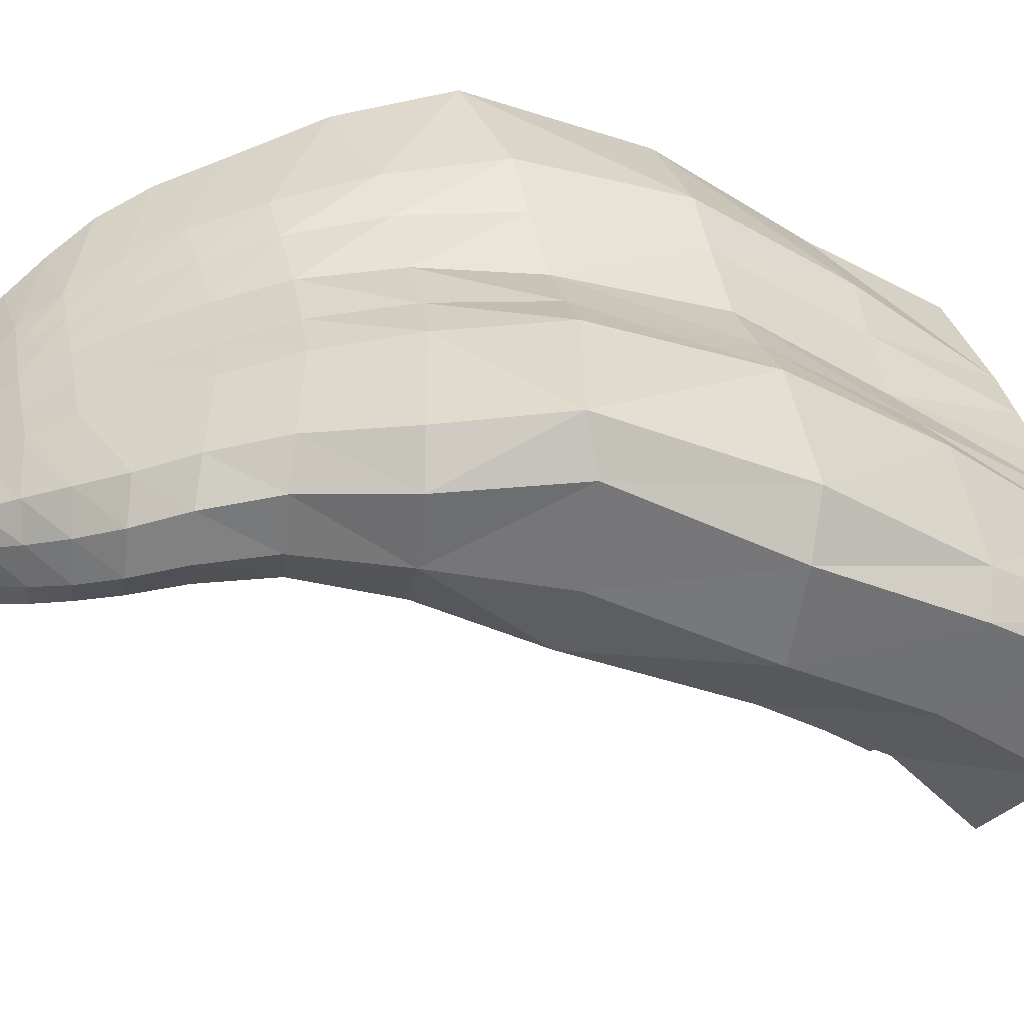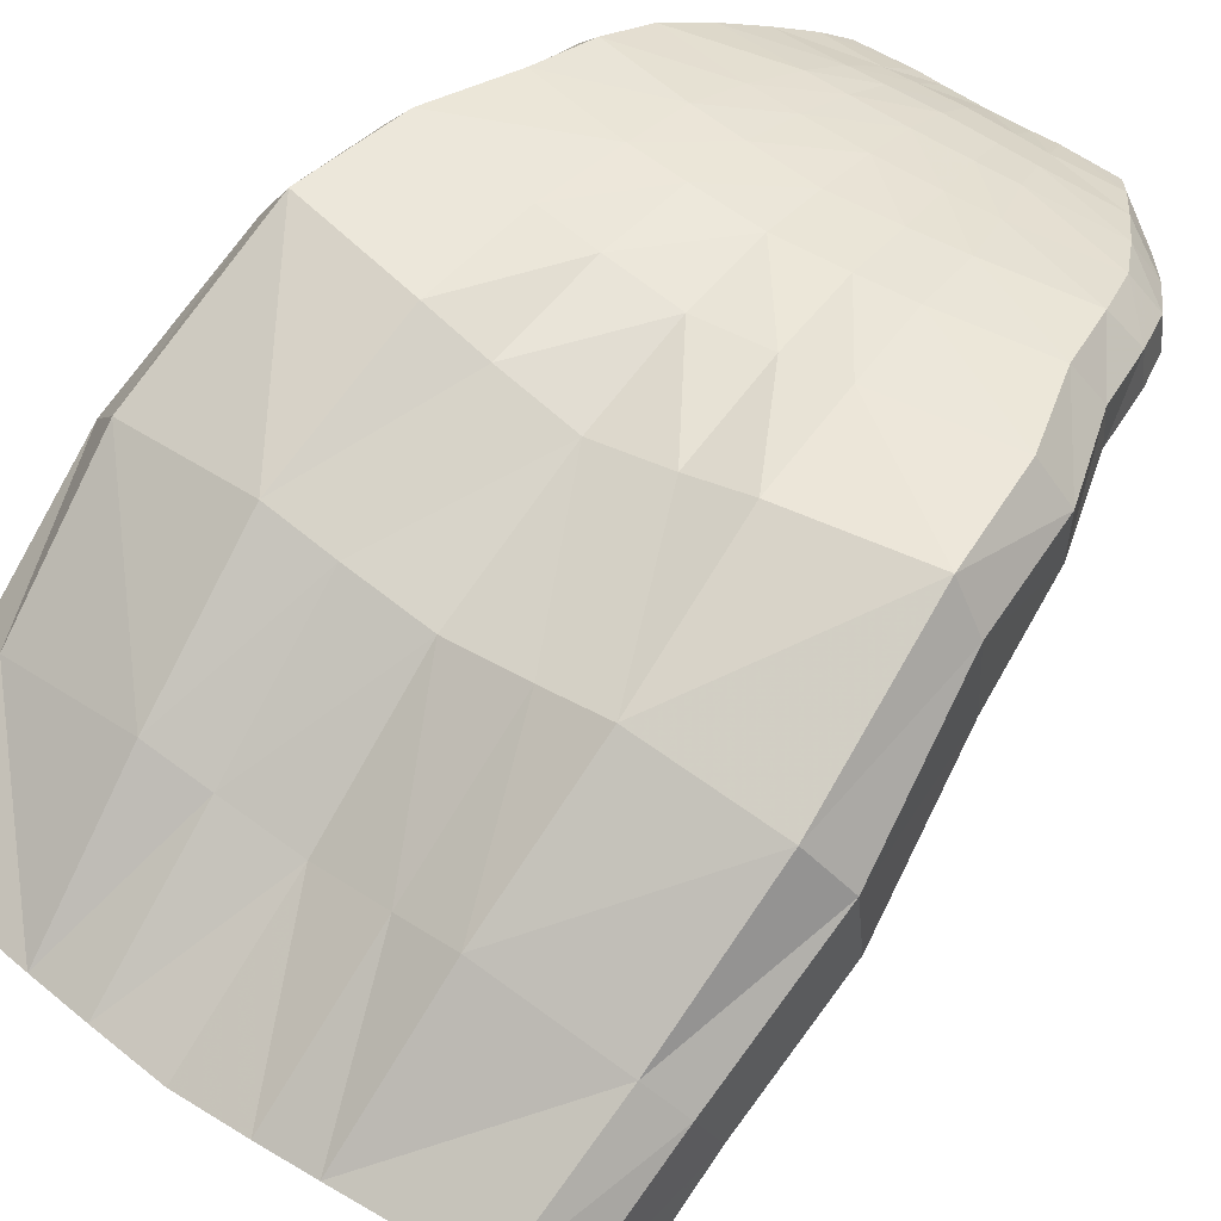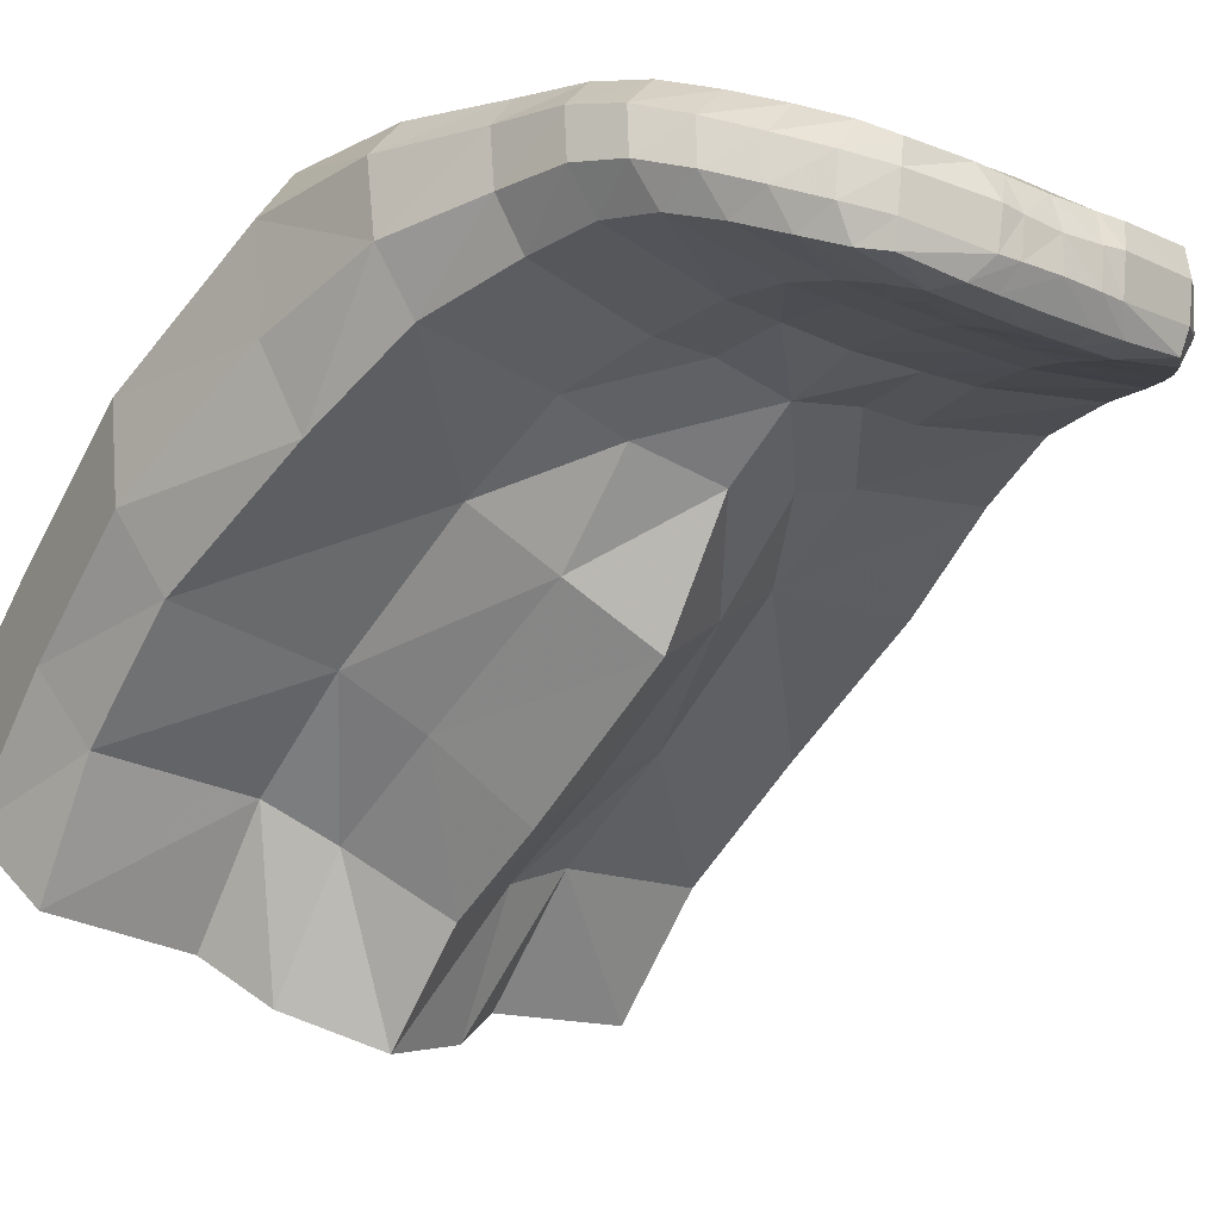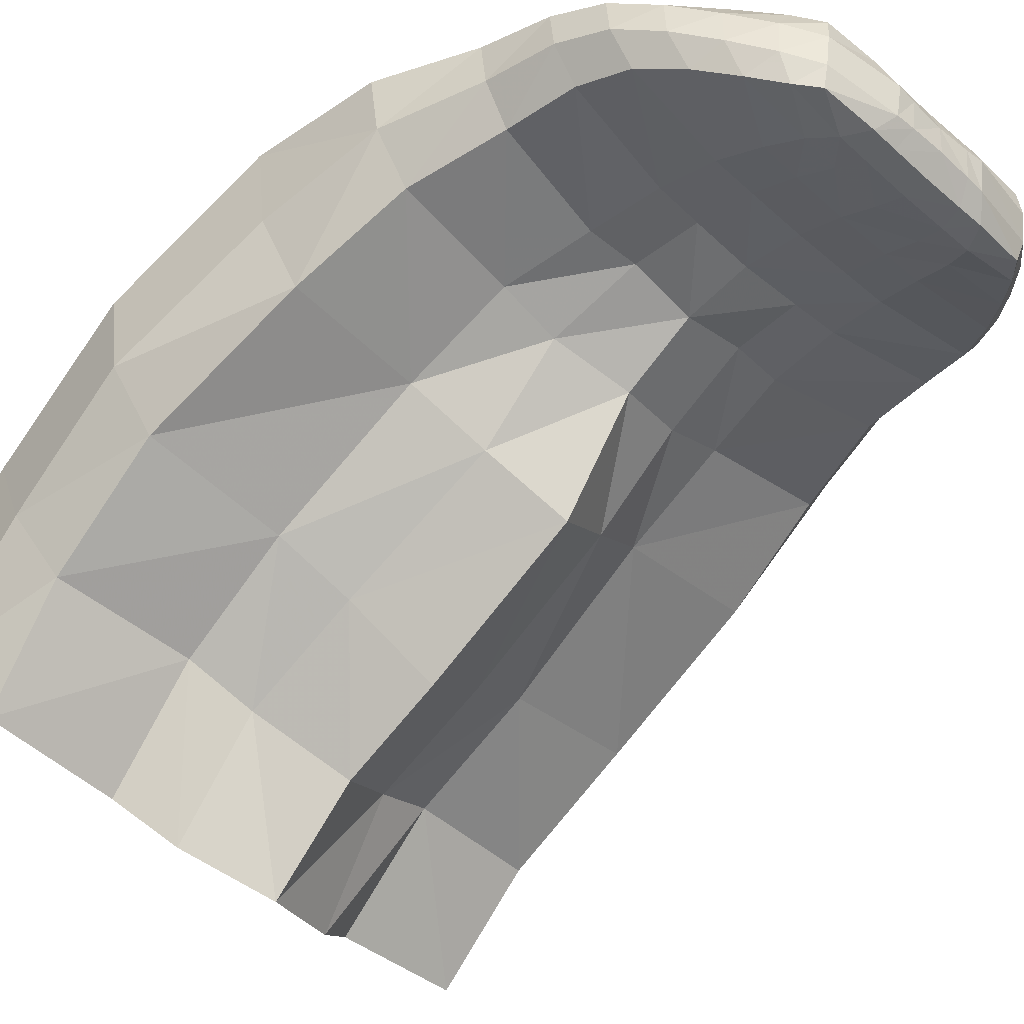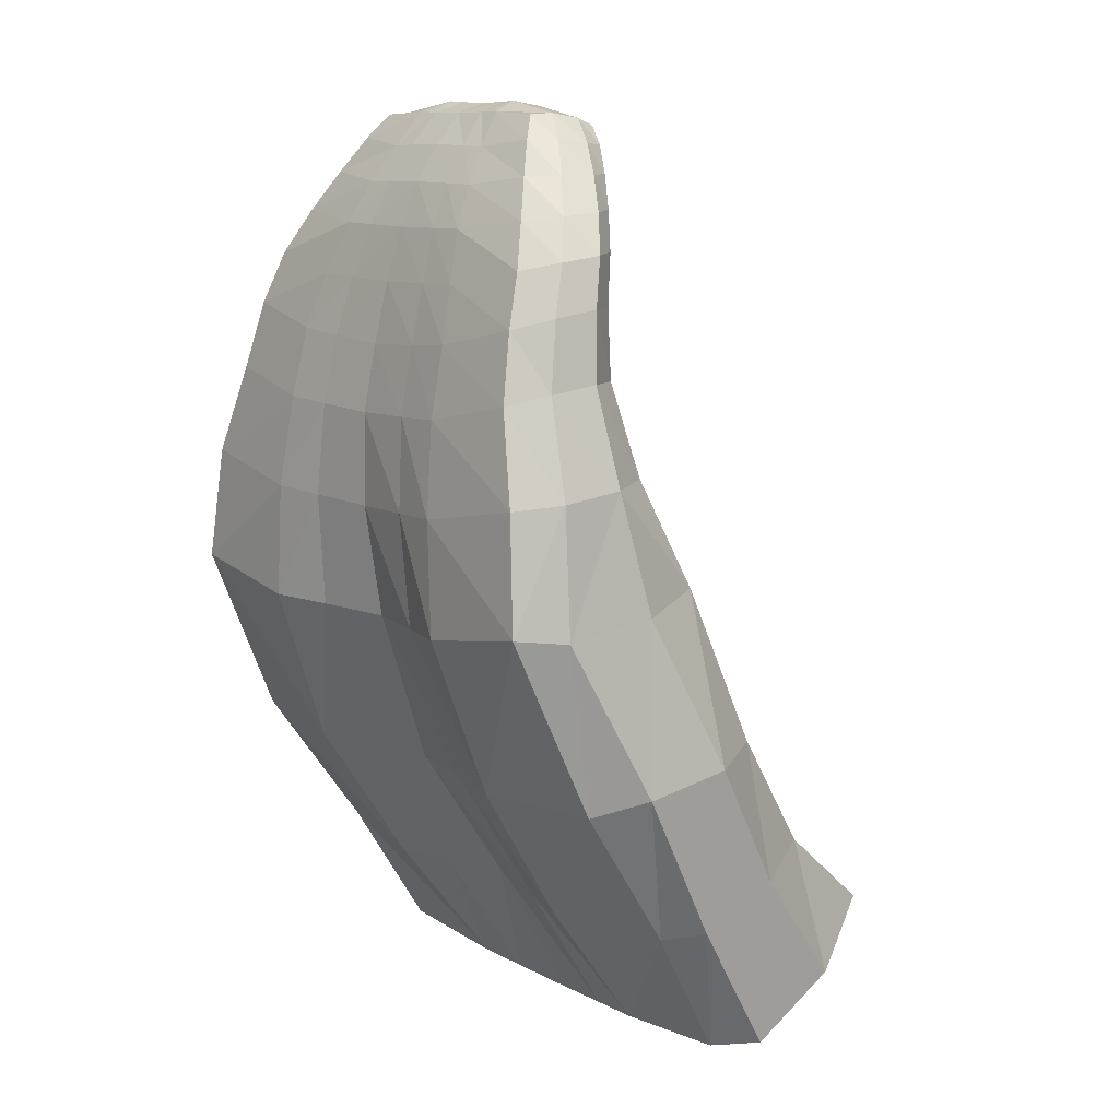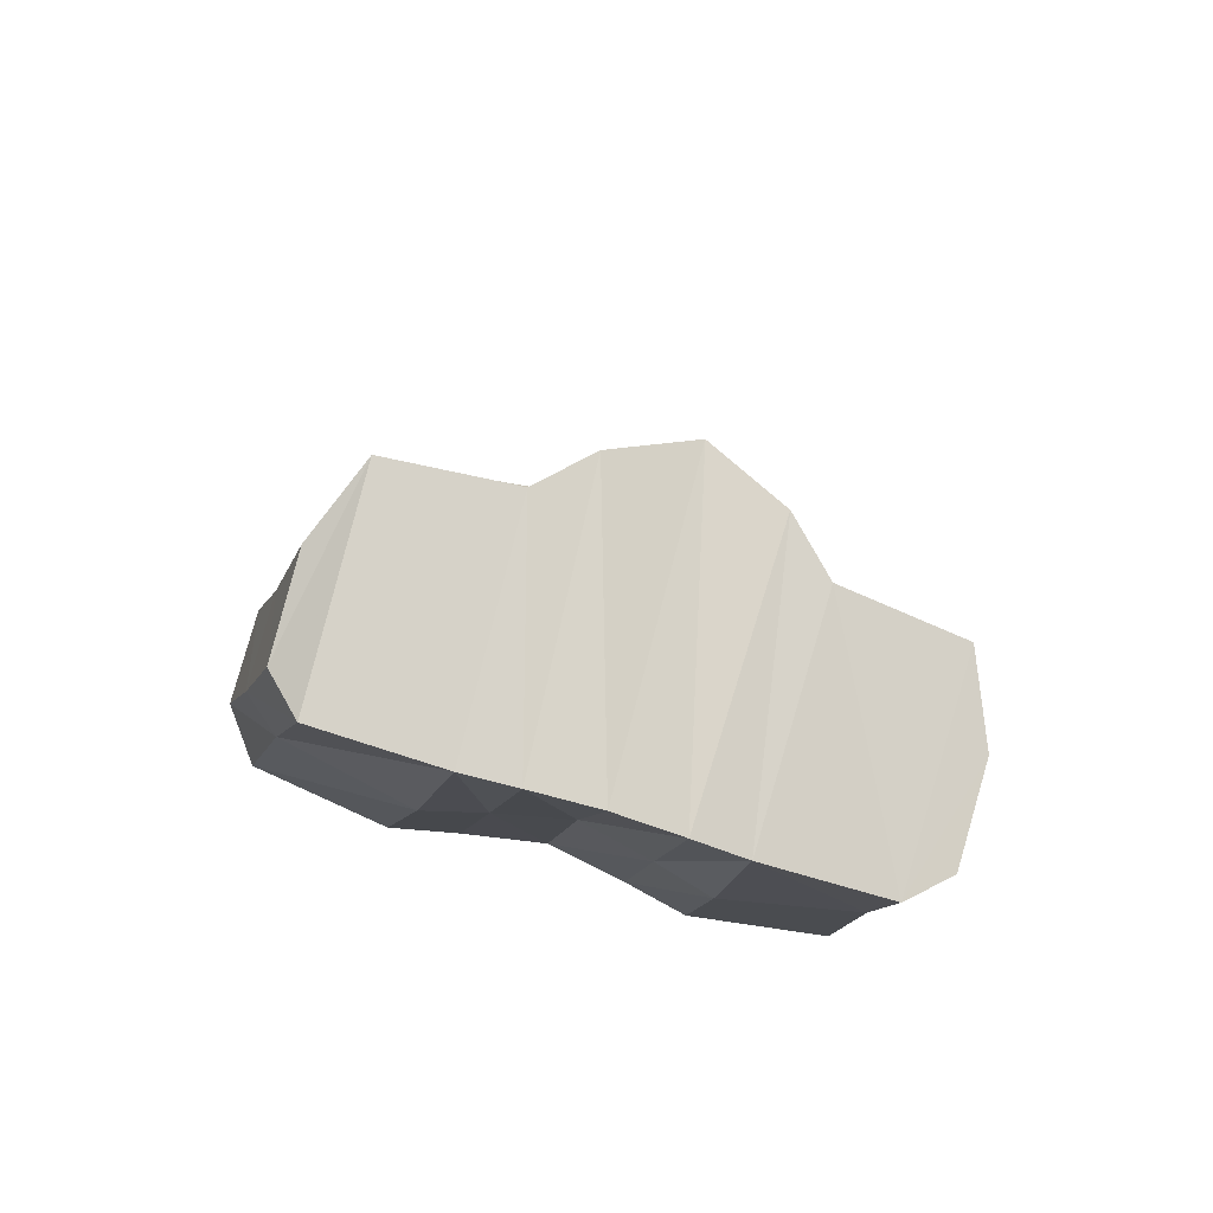
<metadata>
{"format":"obj","ext":"obj","renderer":"f3d","projection":"perspective","resolution":1024,"background":"white","views":[{"elev":33.7,"azim":79.3,"up":"+Y"},{"elev":53.8,"azim":-142.9,"up":"+Y"},{"elev":-22.4,"azim":-36.3,"up":"+Y"},{"elev":-45.3,"azim":-45.5,"up":"+Y"},{"elev":10.8,"azim":-128.1,"up":"+Z"},{"elev":-69.6,"azim":-18.2,"up":"+Z"}]}
</metadata>
<code>
v 0 6.558 1.391
v 0 6.582 1.392
v 0 6.543 1.377
v 0 6.607 1.385
v 0 6.542 1.359
v 0 6.628 1.36
v 0 6.552 1.335
v 0 6.647 1.331
v 0 6.565 1.309
v 0 6.663 1.296
v 0 6.576 1.275
v 0 6.677 1.254
v 0 6.582 1.229
v 0 6.689 1.206
v 0 6.503 0.629
v 0 6.57 0.7504
v 0 6.646 0.8628
v 0 6.687 0.9868
v 0 6.702 1.078
v 0 6.7 1.153
v 0 6.541 1.122
v 0 6.573 1.177
v 0 6.46 1.063
v 0 6.292 0.7908
v 0 6.393 0.9374
v 0 6.357 0.8593
v -0.2364 6.413 0.6914
v -0.2343 6.483 0.647
v -0.2055 6.511 0.6423
v -0.1008 6.509 0.6337
v -0.1068 6.346 0.7411
v -0.2104 6.356 0.7376
v -0.1108 6.423 0.8148
v -0.1085 6.595 0.7438
v -0.2447 6.552 0.7572
v -0.2158 6.574 0.7489
v -0.2181 6.434 0.804
v -0.2454 6.485 0.7851
v -0.2555 6.545 0.8902
v -0.2558 6.618 0.8791
v -0.2265 6.655 0.8654
v -0.1174 6.67 0.8615
v -0.2254 6.494 0.8984
v -0.1107 6.716 0.9902
v -0.1055 6.715 1.083
v -0.0986 6.705 1.157
v -0.1825 6.599 1.186
v -0.2032 6.63 1.187
v -0.182 6.699 1.174
v -0.2031 6.672 1.183
v -0.2171 6.718 1.009
v -0.2057 6.712 1.101
v -0.2303 6.68 1.106
v -0.2397 6.683 1.005
v -0.2162 6.547 1.026
v -0.239 6.605 1.014
v -0.2276 6.627 1.111
v -0.2015 6.586 1.113
v -0.1153 6.474 0.9056
v -0.1094 6.539 1.024
v -0.1048 6.574 1.107
v -0.0923 6.585 1.175
v -0.0959 6.692 1.212
v -0.1723 6.687 1.228
v -0.1769 6.598 1.241
v -0.087 6.585 1.231
v -0.1962 6.624 1.242
v -0.1944 6.661 1.237
v -0.087 6.678 1.256
v -0.162 6.671 1.27
v -0.1674 6.588 1.281
v -0.0829 6.578 1.275
v -0.1858 6.613 1.28
v -0.184 6.647 1.276
v -0.0751 6.663 1.297
v -0.1444 6.655 1.305
v -0.1493 6.575 1.312
v -0.0773 6.566 1.31
v -0.167 6.599 1.311
v -0.1656 6.631 1.308
v -0.067 6.646 1.33
v -0.1261 6.638 1.337
v -0.1293 6.562 1.338
v -0.0718 6.553 1.338
v -0.1446 6.585 1.338
v -0.1438 6.616 1.337
v -0.0589 6.627 1.358
v -0.1089 6.622 1.365
v -0.1105 6.552 1.36
v -0.0636 6.543 1.359
v -0.1215 6.574 1.362
v -0.1213 6.601 1.364
v -0.0511 6.608 1.385
v -0.0959 6.608 1.383
v -0.0962 6.548 1.374
v -0.0533 6.543 1.378
v -0.0986 6.564 1.38
v -0.0987 6.59 1.384
v -0.0415 6.584 1.394
v -0.0423 6.557 1.389
v -0.0325 6.543 1.377
v -0.027 6.558 1.39
v -0.0266 6.583 1.393
v -0.0314 6.607 1.385
v -0.0376 6.543 1.359
v -0.0445 6.565 1.309
v -0.0473 6.577 1.275
v -0.0417 6.553 1.337
v -0.0352 6.628 1.359
v -0.0393 6.646 1.331
v -0.0434 6.663 1.297
v -0.0493 6.678 1.255
v -0.0669 6.314 0.7654
v -0.0612 6.401 0.8255
v -0.0615 6.443 0.9188
v -0.0645 6.658 0.8621
v -0.0551 6.703 1.155
v -0.0612 6.701 0.9885
v -0.0586 6.708 1.08
v -0.0586 6.559 1.108
v -0.056 6.502 1.042
v -0.0519 6.584 1.177
v -0.0537 6.691 1.209
v -0.0493 6.584 1.23
v -0.0562 6.506 0.6314
v -0.06 6.582 0.7471
v 0.2364 6.413 0.6914
v 0.2343 6.483 0.647
v 0.2055 6.511 0.6423
v 0.1008 6.509 0.6337
v 0.1068 6.346 0.7411
v 0.2104 6.356 0.7376
v 0.1108 6.423 0.8148
v 0.1085 6.595 0.7438
v 0.2447 6.552 0.7572
v 0.2158 6.574 0.7489
v 0.2181 6.434 0.804
v 0.2454 6.485 0.7851
v 0.2555 6.545 0.8902
v 0.2558 6.618 0.8791
v 0.2265 6.655 0.8654
v 0.1174 6.67 0.8615
v 0.2254 6.494 0.8984
v 0.1107 6.716 0.9902
v 0.1055 6.715 1.083
v 0.0986 6.705 1.157
v 0.1825 6.599 1.186
v 0.2032 6.63 1.187
v 0.182 6.699 1.174
v 0.2031 6.672 1.183
v 0.2171 6.718 1.009
v 0.2057 6.712 1.101
v 0.2303 6.68 1.106
v 0.2397 6.683 1.005
v 0.2162 6.547 1.026
v 0.239 6.605 1.014
v 0.2276 6.627 1.111
v 0.2015 6.586 1.113
v 0.1153 6.474 0.9056
v 0.1094 6.539 1.024
v 0.1048 6.574 1.107
v 0.0923 6.585 1.175
v 0.0959 6.692 1.212
v 0.1723 6.687 1.228
v 0.1769 6.598 1.241
v 0.087 6.585 1.231
v 0.1962 6.624 1.242
v 0.1944 6.661 1.237
v 0.087 6.678 1.256
v 0.162 6.671 1.27
v 0.1674 6.588 1.281
v 0.0829 6.578 1.275
v 0.1858 6.613 1.28
v 0.184 6.647 1.276
v 0.0751 6.663 1.297
v 0.1444 6.655 1.305
v 0.1493 6.575 1.312
v 0.0773 6.566 1.31
v 0.167 6.599 1.311
v 0.1656 6.631 1.308
v 0.067 6.646 1.33
v 0.1261 6.638 1.337
v 0.1293 6.562 1.338
v 0.0718 6.553 1.338
v 0.1446 6.585 1.338
v 0.1438 6.616 1.337
v 0.0589 6.627 1.358
v 0.1089 6.622 1.365
v 0.1105 6.552 1.36
v 0.0636 6.543 1.359
v 0.1215 6.574 1.362
v 0.1213 6.601 1.364
v 0.0511 6.608 1.385
v 0.0959 6.608 1.383
v 0.0962 6.548 1.374
v 0.0533 6.543 1.378
v 0.0986 6.564 1.38
v 0.0987 6.59 1.384
v 0.0415 6.584 1.394
v 0.0423 6.557 1.389
v 0.0325 6.543 1.377
v 0.027 6.558 1.39
v 0.0266 6.583 1.393
v 0.0314 6.607 1.385
v 0.0376 6.543 1.359
v 0.0445 6.565 1.309
v 0.0473 6.577 1.275
v 0.0417 6.553 1.337
v 0.0352 6.628 1.359
v 0.0393 6.646 1.331
v 0.0434 6.663 1.297
v 0.0493 6.678 1.255
v 0.0669 6.314 0.7654
v 0.0612 6.401 0.8255
v 0.0615 6.443 0.9188
v 0.0645 6.658 0.8621
v 0.0551 6.703 1.155
v 0.0612 6.701 0.9885
v 0.0586 6.708 1.08
v 0.0586 6.559 1.108
v 0.056 6.502 1.042
v 0.0519 6.584 1.177
v 0.0537 6.691 1.209
v 0.0493 6.584 1.23
v 0.0562 6.506 0.6314
v 0.06 6.582 0.7471
f 58 47 48 57
f 57 48 50 53
f 53 50 49 52
f 57 53 54 56
f 51 54 53 52
f 52 49 46 45
f 55 58 57 56
f 122 62 61 120
f 121 60 59 115
f 120 61 60 121
f 117 123 14 20
f 49 64 63 46
f 51 52 45 44
f 47 58 61 62
f 62 66 65 47
f 47 65 67 48
f 48 67 68 50
f 50 68 64 49
f 122 124 66 62
f 123 112 12 14
f 64 70 69 63
f 43 59 60 55
f 66 72 71 65
f 60 61 58 55
f 65 71 73 67
f 67 73 74 68
f 68 74 70 64
f 124 107 72 66
f 112 111 10 12
f 110 109 6 8
f 106 108 84 78
f 82 88 87 81
f 84 90 89 83
f 83 89 91 85
f 85 91 92 86
f 86 92 88 82
f 108 105 90 84
f 109 104 4 6
f 88 94 93 87
f 90 96 95 89
f 74 80 76 70
f 89 95 97 91
f 91 97 98 92
f 92 98 94 88
f 105 101 96 90
f 104 93 99 103
f 103 99 100 102
f 102 100 96 101
f 93 94 98 99
f 97 100 99 98
f 95 96 100 97
f 70 76 75 69
f 73 79 80 74
f 76 82 81 75
f 80 86 82 76
f 77 83 85 79
f 71 77 79 73
f 78 84 83 77
f 111 110 8 10
f 79 85 86 80
f 72 78 77 71
f 107 106 78 72
f 119 117 20 19
f 118 119 19 18
f 116 118 18 17
f 126 116 17 16
f 115 114 26 25
f 21 120 121 23
f 27 32 37 38
f 35 36 29 28
f 38 35 28 27
f 36 34 30 29
f 33 37 32 31
f 59 43 37 33
f 41 42 34 36
f 39 40 35 38
f 40 41 36 35
f 43 39 38 37
f 55 56 39 43
f 54 51 41 40
f 56 54 40 39
f 51 44 42 41
f 22 122 120 21
f 46 63 123 117
f 22 13 124 122
f 63 69 112 123
f 13 11 107 124
f 69 75 111 112
f 81 87 109 110
f 9 7 108 106
f 7 5 105 108
f 87 93 104 109
f 5 3 101 105
f 4 104 103 2
f 2 103 102 1
f 1 102 101 3
f 75 81 110 111
f 11 9 106 107
f 45 46 117 119
f 44 45 119 118
f 42 44 118 116
f 34 42 116 126
f 59 33 114 115
f 33 31 113 114
f 30 34 126 125
f 125 126 16 15
f 114 113 24 26
f 23 121 115 25
f 158 157 148 147
f 157 153 150 148
f 153 152 149 150
f 157 156 154 153
f 151 152 153 154
f 152 145 146 149
f 155 156 157 158
f 222 220 161 162
f 221 215 159 160
f 220 221 160 161
f 217 20 14 223
f 149 146 163 164
f 151 144 145 152
f 147 162 161 158
f 162 147 165 166
f 147 148 167 165
f 148 150 168 167
f 150 149 164 168
f 222 162 166 224
f 223 14 12 212
f 164 163 169 170
f 143 155 160 159
f 166 165 171 172
f 160 155 158 161
f 165 167 173 171
f 167 168 174 173
f 168 164 170 174
f 224 166 172 207
f 212 12 10 211
f 210 8 6 209
f 206 178 184 208
f 182 181 187 188
f 184 183 189 190
f 183 185 191 189
f 185 186 192 191
f 186 182 188 192
f 208 184 190 205
f 1 3 201 202
f 188 187 193 194
f 190 189 195 196
f 174 170 176 180
f 189 191 197 195
f 191 192 198 197
f 192 188 194 198
f 205 190 196 201
f 204 203 199 193
f 203 202 200 199
f 202 201 196 200
f 193 199 198 194
f 197 198 199 200
f 195 197 200 196
f 170 169 175 176
f 173 174 180 179
f 176 175 181 182
f 180 176 182 186
f 177 179 185 183
f 171 173 179 177
f 178 177 183 184
f 211 10 8 210
f 179 180 186 185
f 172 171 177 178
f 207 172 178 206
f 218 18 19 219
f 216 17 18 218
f 226 16 17 216
f 215 25 26 214
f 21 23 221 220
f 127 138 137 132
f 135 128 129 136
f 138 127 128 135
f 136 129 130 134
f 133 131 132 137
f 159 133 137 143
f 141 136 134 142
f 139 138 135 140
f 140 135 136 141
f 143 137 138 139
f 155 143 139 156
f 154 140 141 151
f 156 139 140 154
f 151 141 142 144
f 22 21 220 222
f 146 217 223 163
f 22 222 224 13
f 163 223 212 169
f 13 224 207 11
f 169 212 211 175
f 181 210 209 187
f 9 206 208 7
f 7 208 205 5
f 187 209 204 193
f 4 2 203 204
f 2 1 202 203
f 209 6 4 204
f 175 211 210 181
f 11 207 206 9
f 145 219 217 146
f 144 218 219 145
f 142 216 218 144
f 134 226 216 142
f 159 215 214 133
f 133 214 213 131
f 130 225 226 134
f 225 15 16 226
f 214 26 24 213
f 23 25 215 221
f 219 19 20 217
f 5 205 201 3
f 127 132 129 128
f 131 130 129 132
f 213 225 130 131
f 225 213 24 15
f 113 125 15 24
f 125 113 31 30
f 30 31 32 29
f 32 27 28 29

</code>
